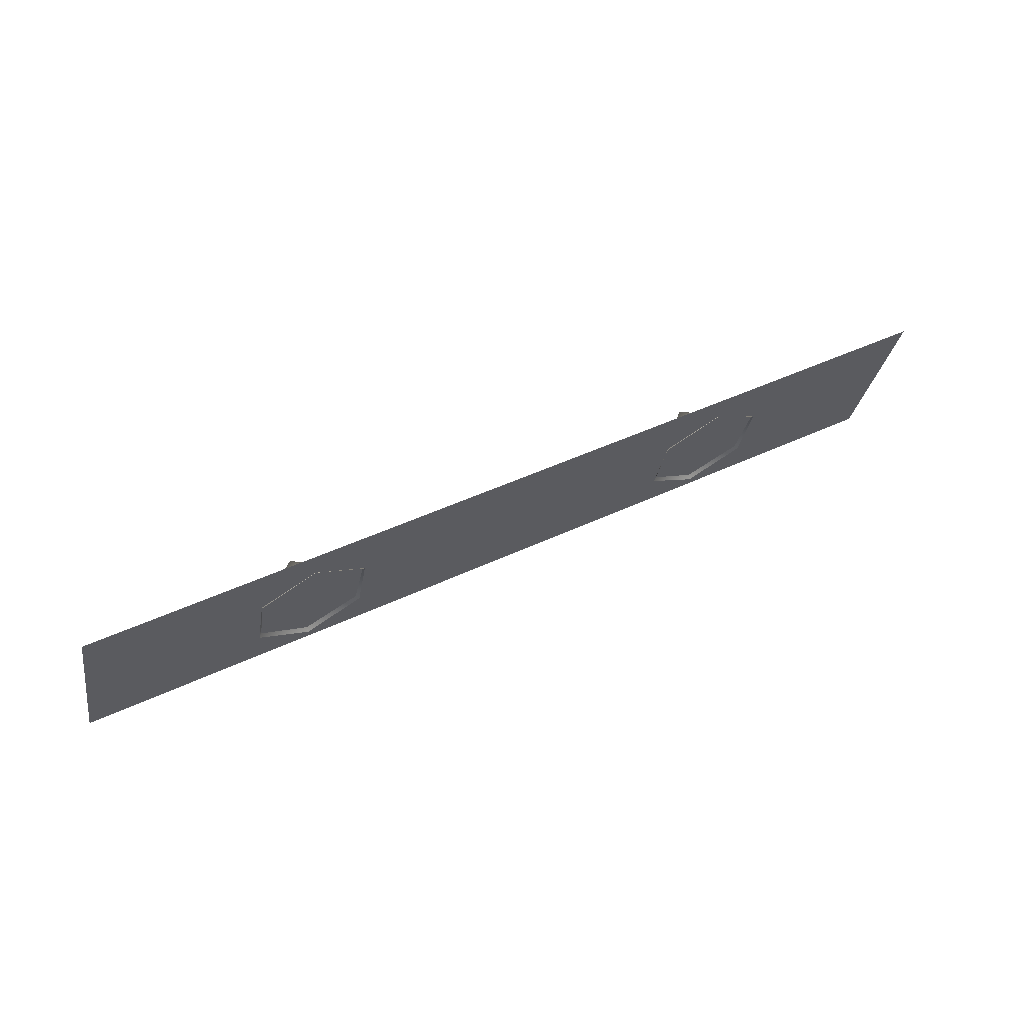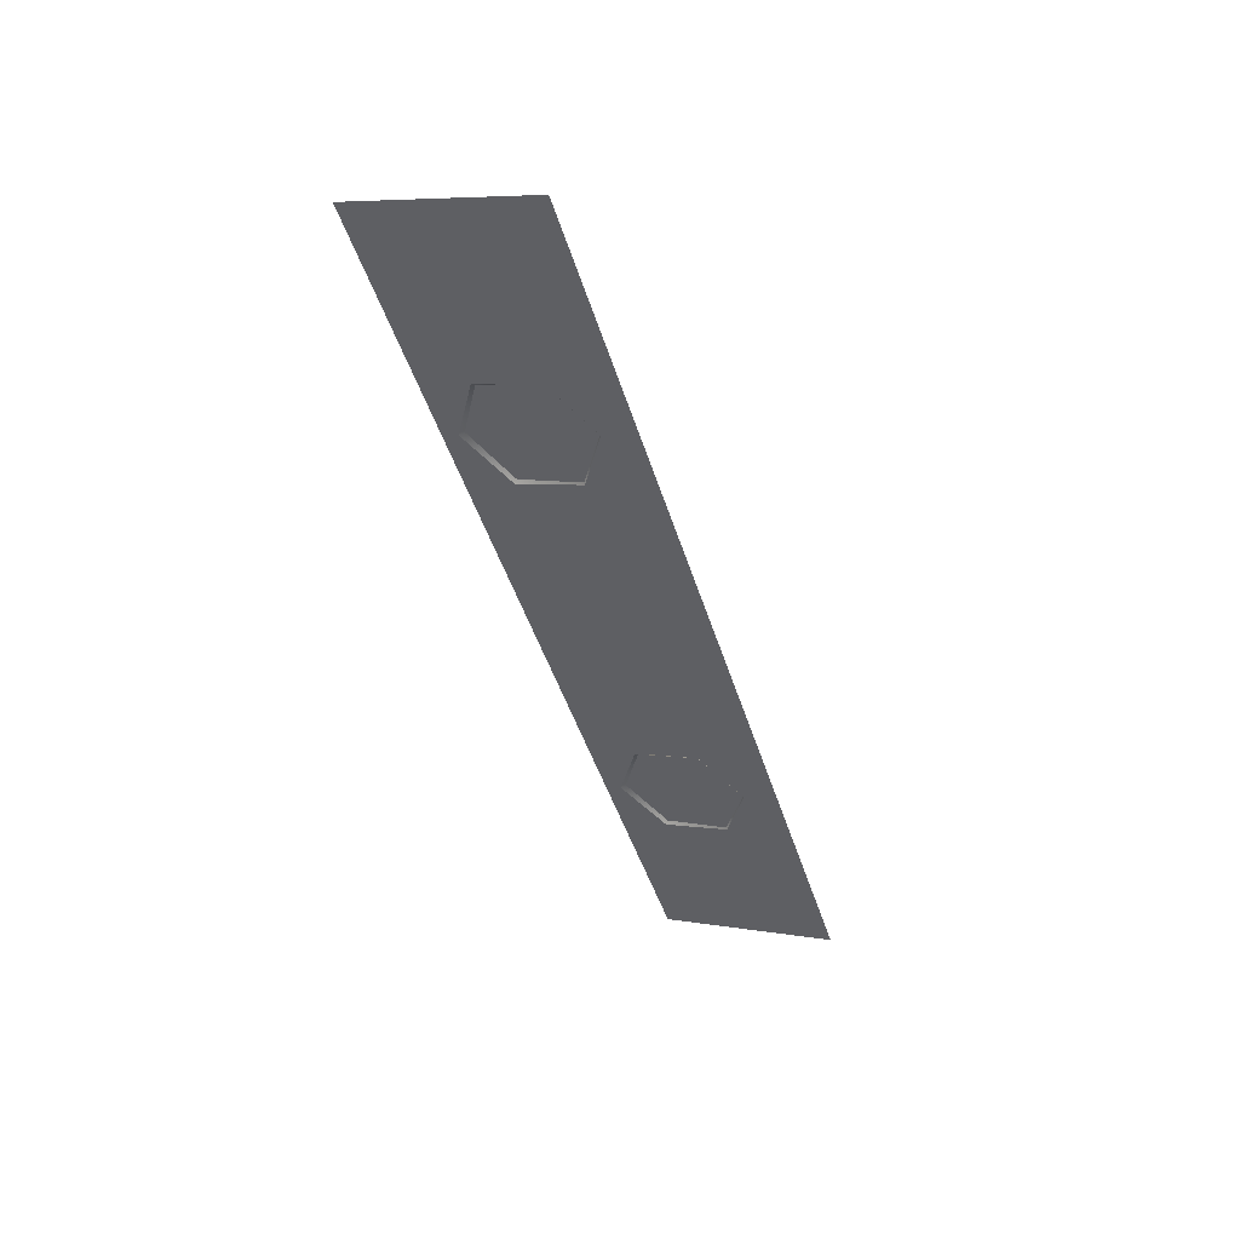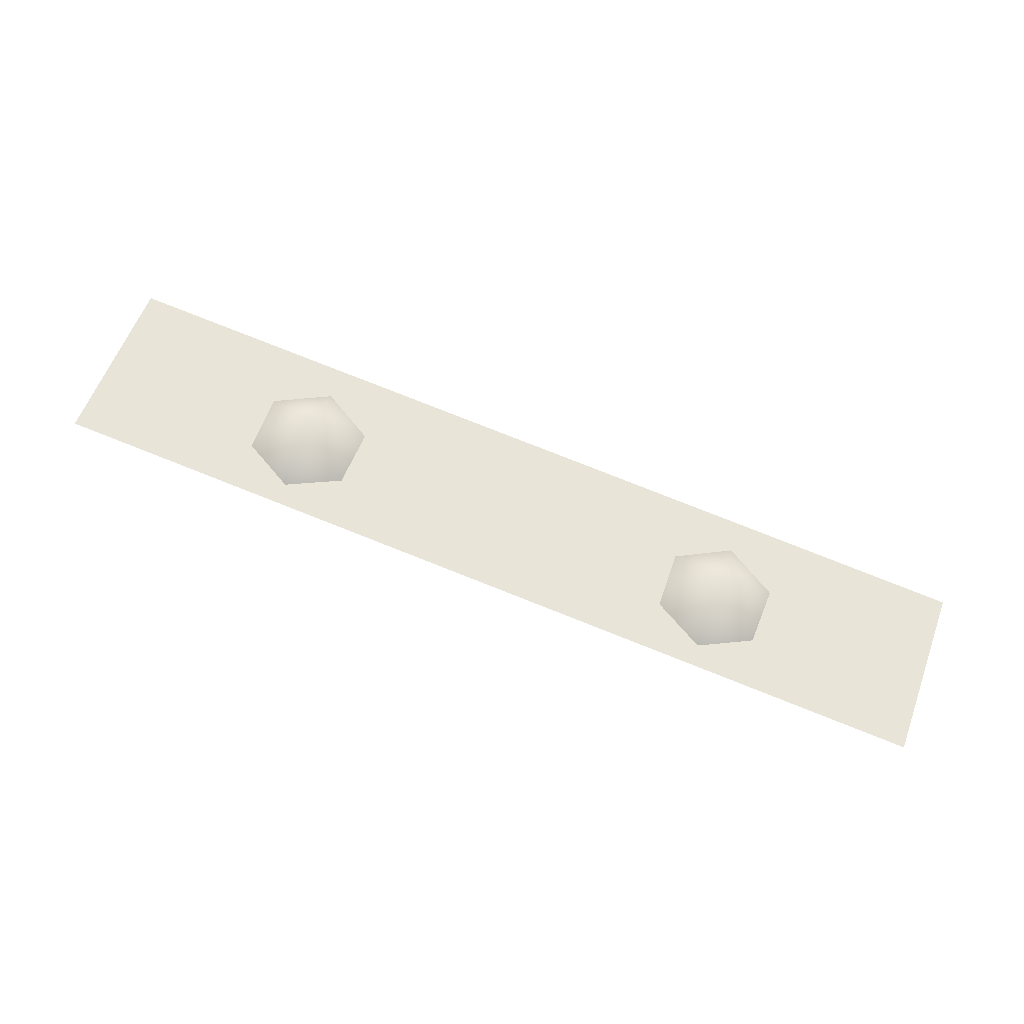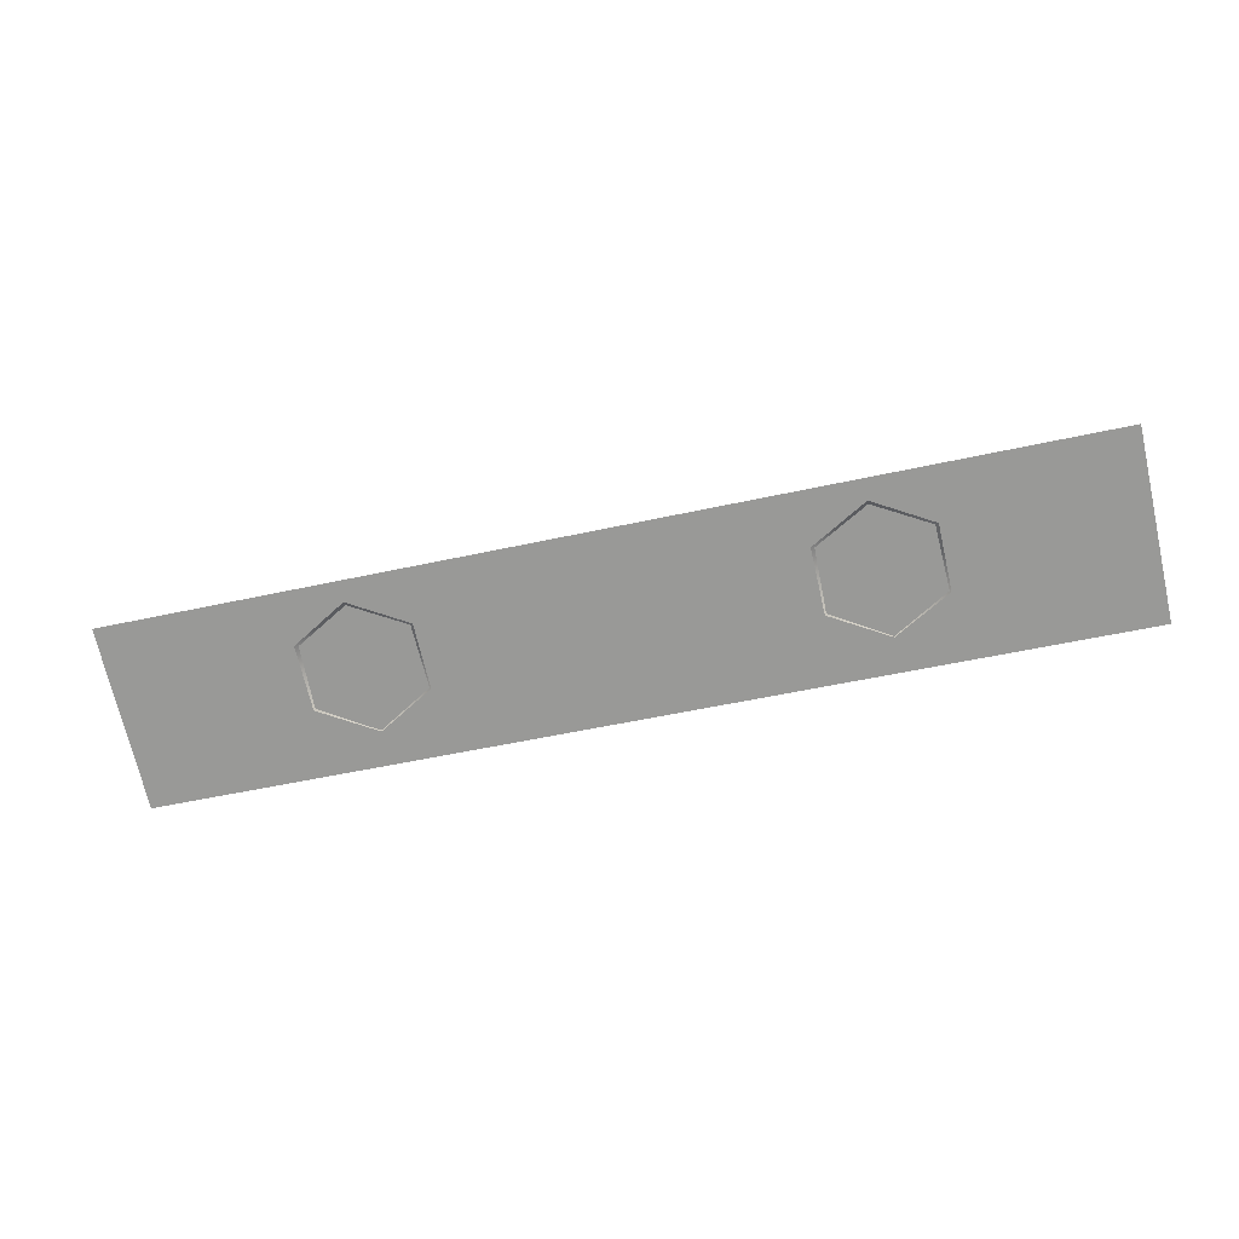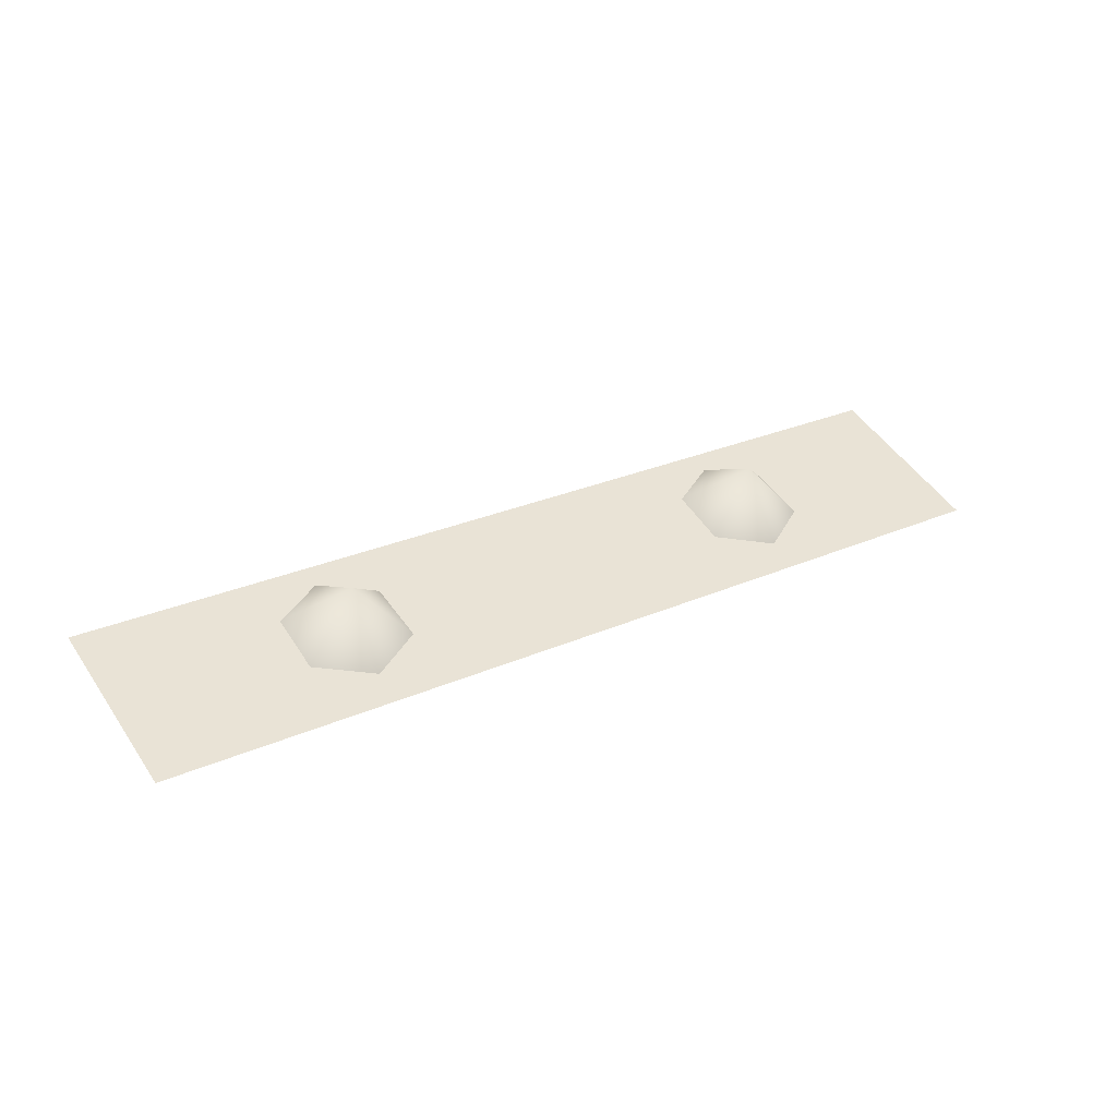
<metadata>
{"format":"obj","ext":"obj","renderer":"f3d","projection":"perspective","resolution":1024,"background":"white","views":[{"elev":43.5,"azim":-29.6,"up":"+Z"},{"elev":-44.2,"azim":-73.6,"up":"+Y"},{"elev":79.5,"azim":-158.5,"up":"+Y"},{"elev":-50.7,"azim":-166.3,"up":"+Y"},{"elev":26.3,"azim":-35.1,"up":"+Y"}]}
</metadata>
<code>
g DragonShassisIngame_Edge
v 0.4877 -0.03177 0.08883
v -0.4877 -0.03177 0.08883
v -0.4877 0.03177 -0.08883
v 0.4877 0.03177 -0.08883
v -0.2439 0.05206 0.008983
v -0.2439 -0.02043 0.05523
v -0.3016 -0.009951 0.02359
v -0.1861 -0.009951 0.02359
v -0.1861 0.01102 -0.03972
v -0.2439 0.0215 -0.07138
v -0.3016 0.01102 -0.03972
v 0.2446 0.05206 0.008983
v 0.2446 -0.02043 0.05523
v 0.1869 -0.009951 0.02359
v 0.3024 -0.009951 0.02359
v 0.3024 0.01102 -0.03972
v 0.2446 0.0215 -0.07138
v 0.1869 0.01102 -0.03972
g DragonShassisIngame_Edge_0
f 3 2 1
f 4 3 1
f 7 6 5
f 6 8 5
f 8 9 5
f 9 10 5
f 10 11 5
f 5 11 7
f 14 13 12
f 13 15 12
f 15 16 12
f 16 17 12
f 17 18 12
f 12 18 14

</code>
